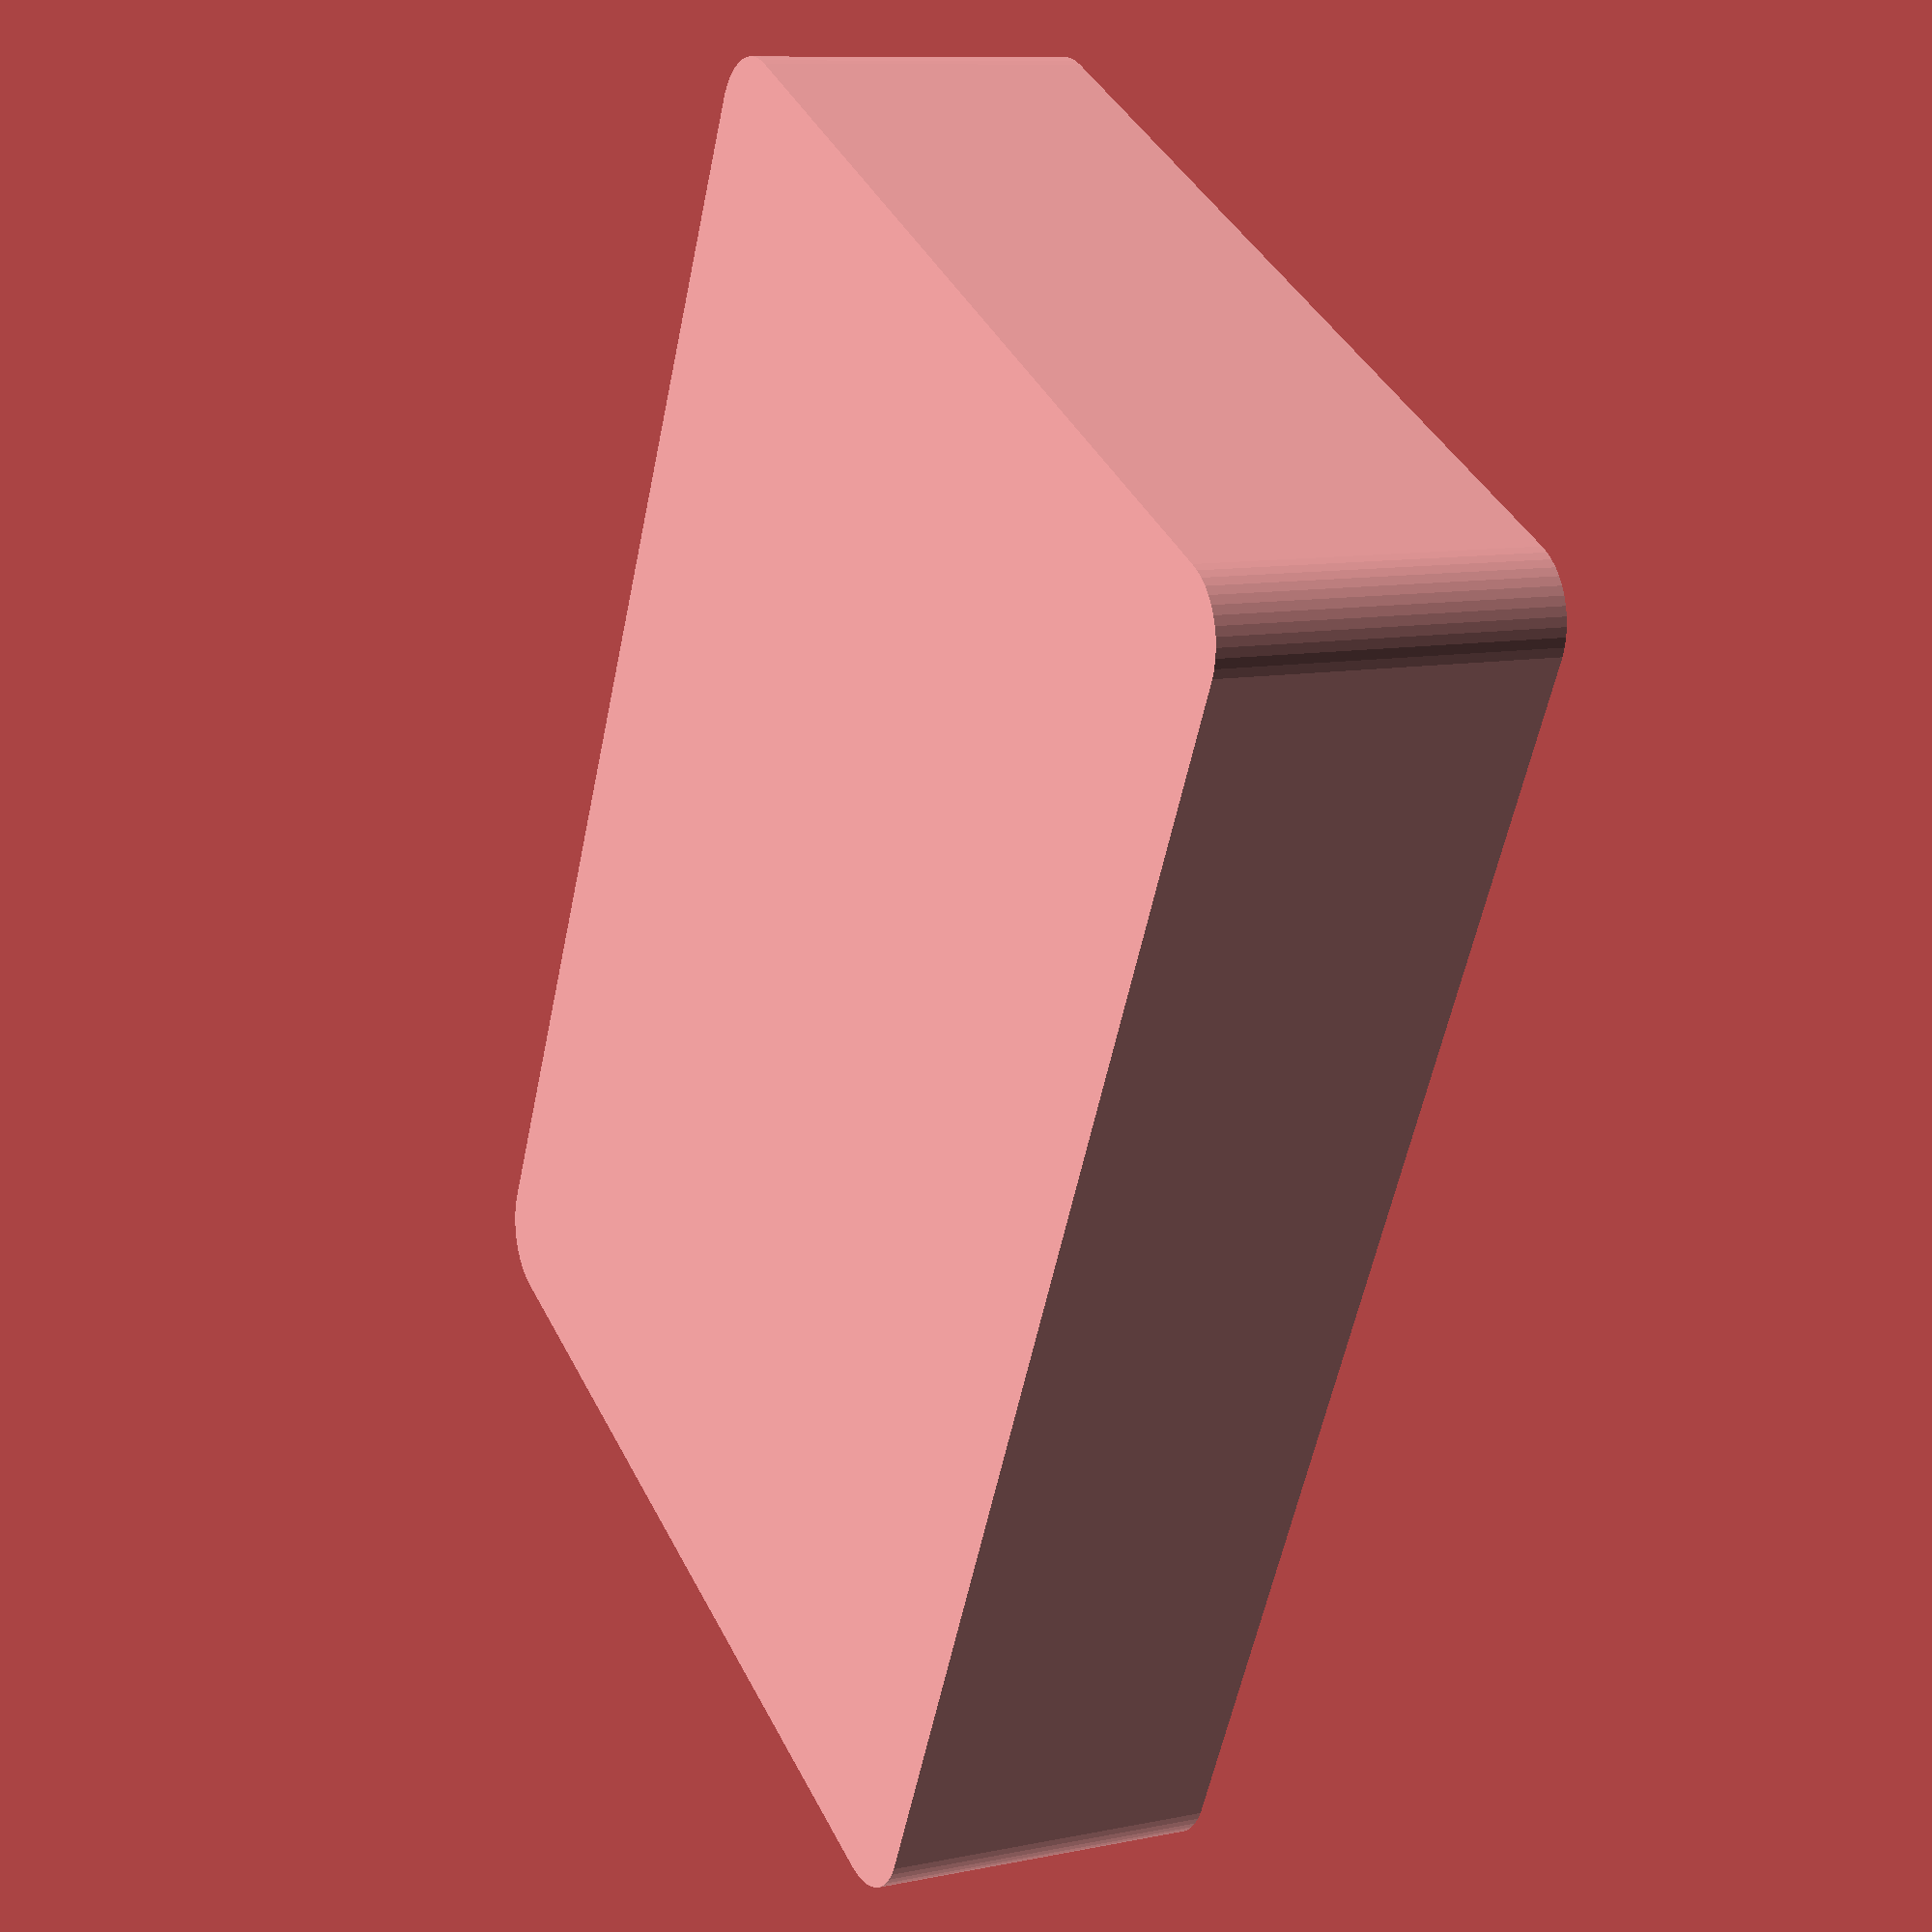
<openscad>
$fn = 50;


difference() {
	union() {
		hull() {
			translate(v = [-47.5000000000, 32.5000000000, 0]) {
				cylinder(h = 24, r = 5);
			}
			translate(v = [47.5000000000, 32.5000000000, 0]) {
				cylinder(h = 24, r = 5);
			}
			translate(v = [-47.5000000000, -32.5000000000, 0]) {
				cylinder(h = 24, r = 5);
			}
			translate(v = [47.5000000000, -32.5000000000, 0]) {
				cylinder(h = 24, r = 5);
			}
		}
	}
	union() {
		translate(v = [0, 0, 2]) {
			hull() {
				translate(v = [-47.5000000000, 32.5000000000, 0]) {
					cylinder(h = 22, r = 4);
				}
				translate(v = [47.5000000000, 32.5000000000, 0]) {
					cylinder(h = 22, r = 4);
				}
				translate(v = [-47.5000000000, -32.5000000000, 0]) {
					cylinder(h = 22, r = 4);
				}
				translate(v = [47.5000000000, -32.5000000000, 0]) {
					cylinder(h = 22, r = 4);
				}
			}
		}
	}
}
</openscad>
<views>
elev=349.7 azim=64.0 roll=243.0 proj=p view=solid
</views>
